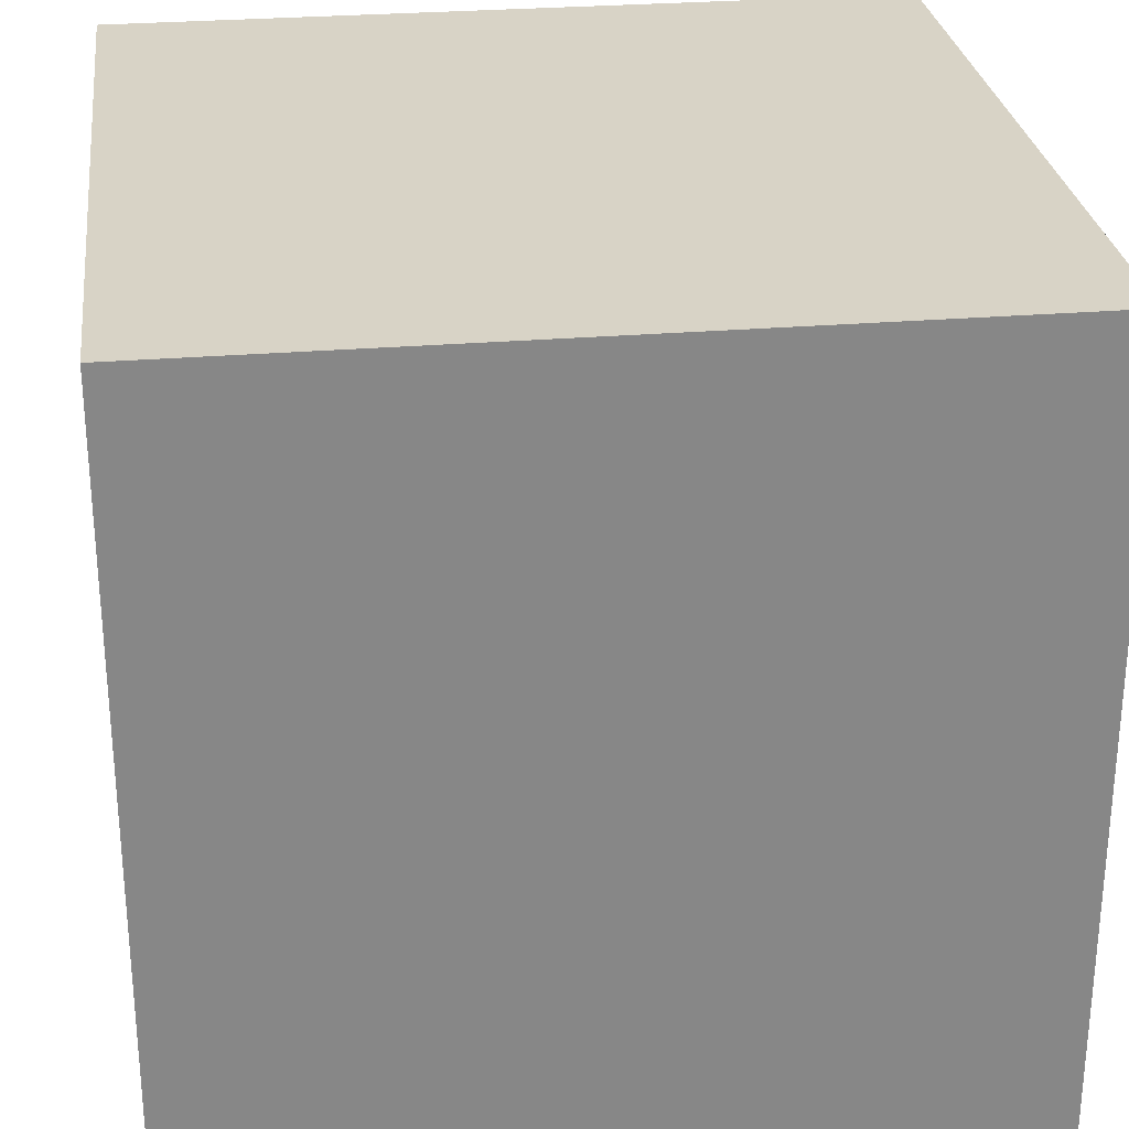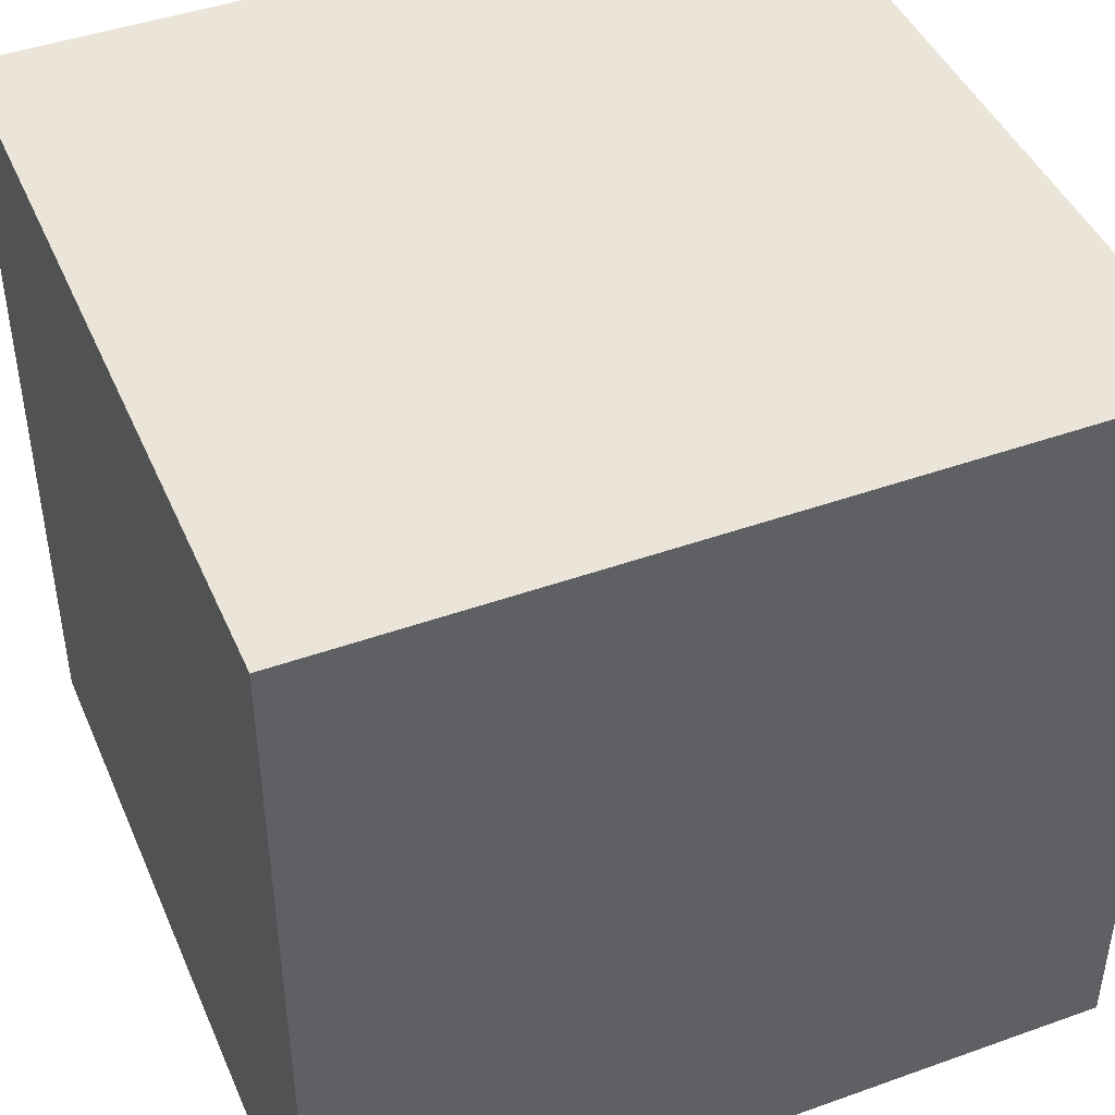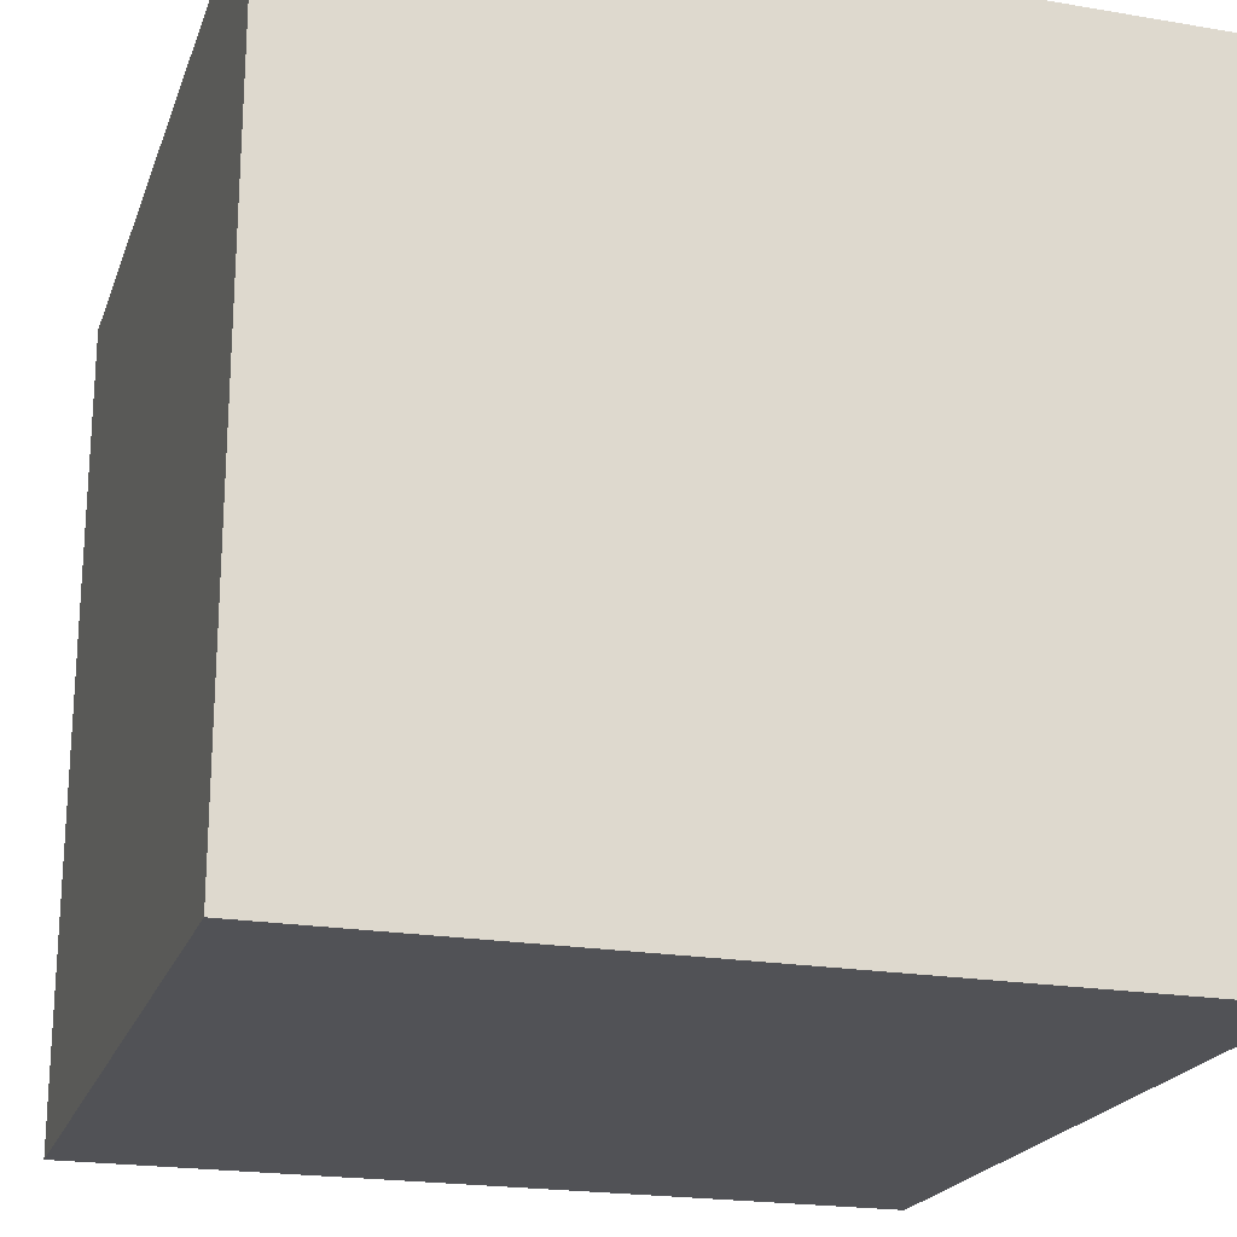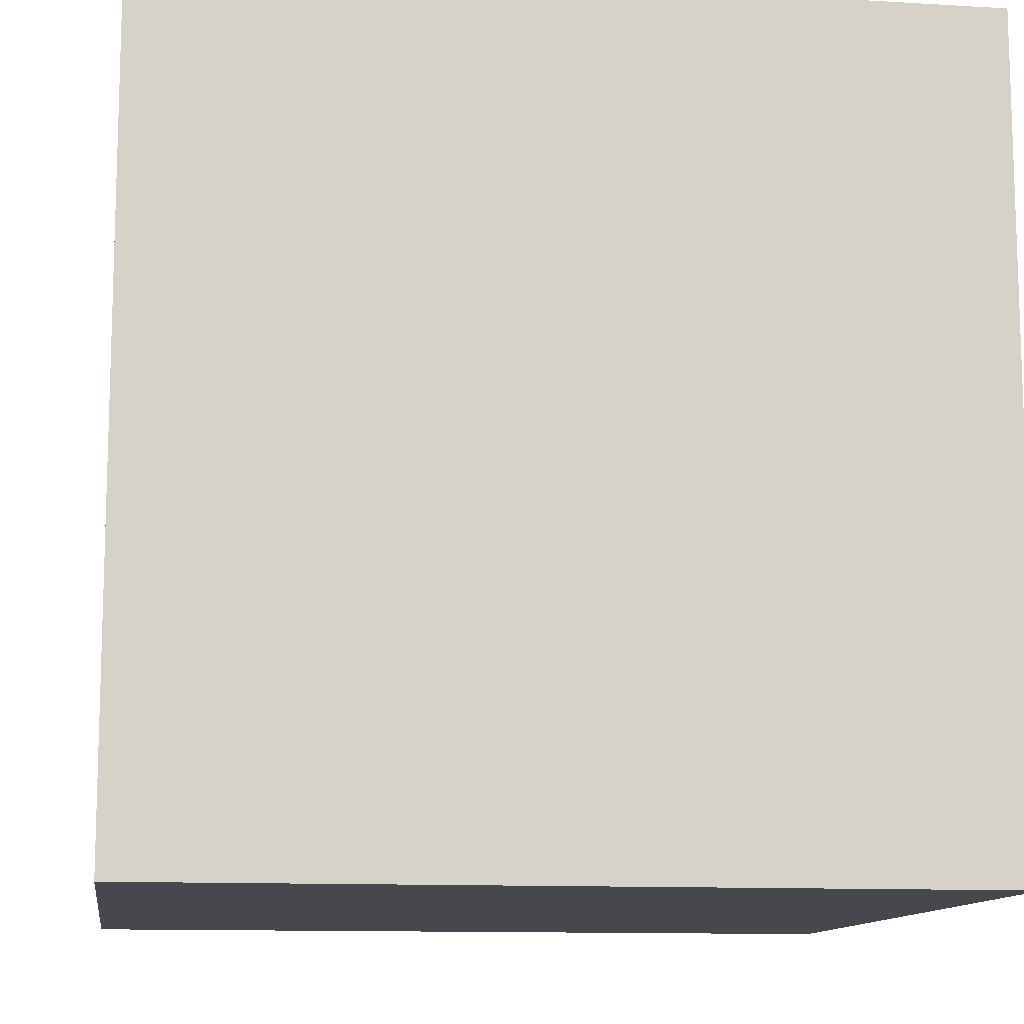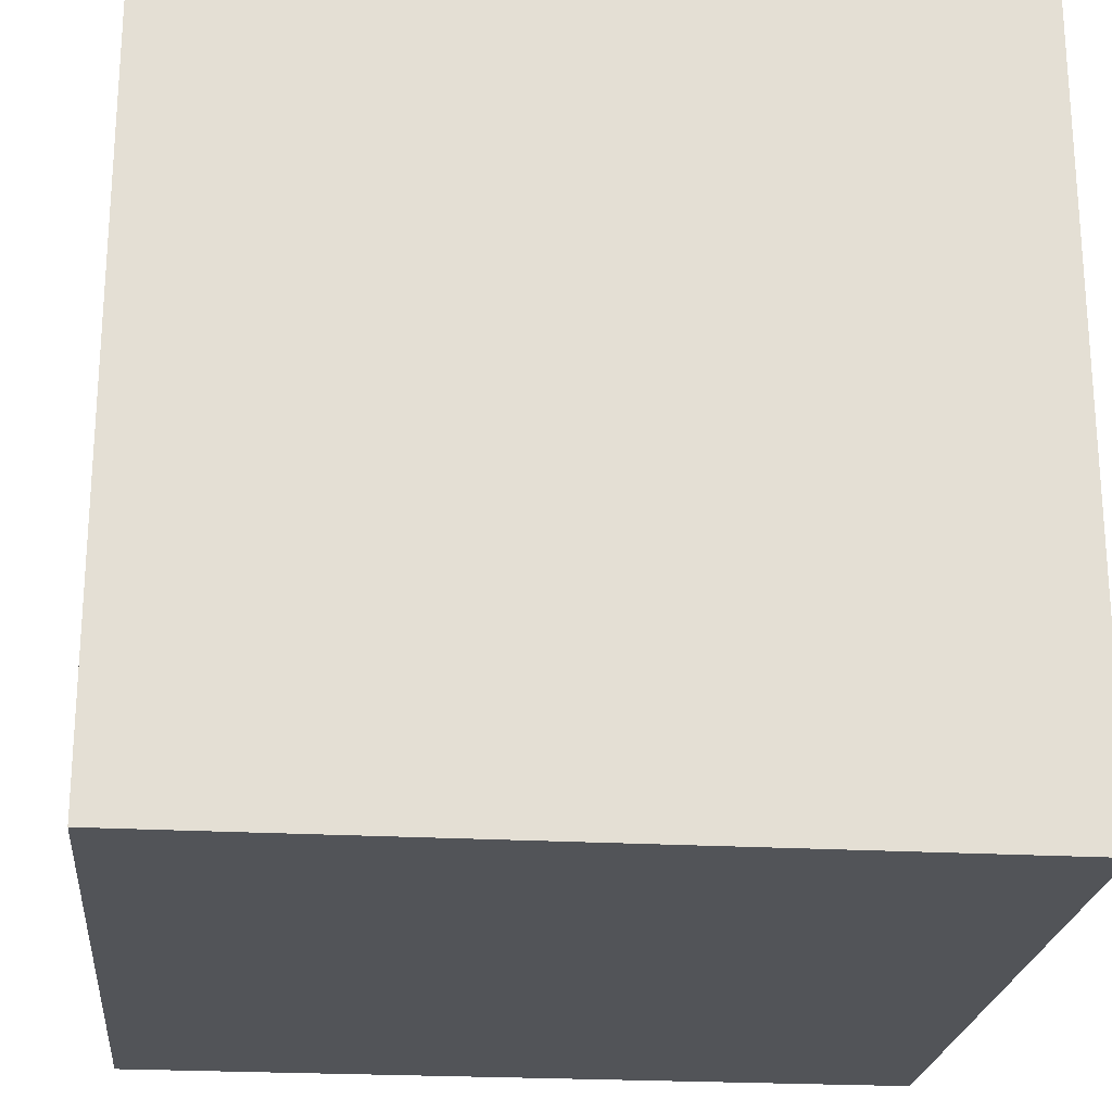
<metadata>
{"format":"obj","ext":"obj","renderer":"f3d","projection":"perspective","resolution":1024,"background":"white","views":[{"elev":27.9,"azim":-7.2,"up":"+Z"},{"elev":44.5,"azim":67.4,"up":"+Z"},{"elev":-21.2,"azim":73.2,"up":"+Z"},{"elev":-11.7,"azim":-8.2,"up":"+Y"},{"elev":-22.8,"azim":-95.6,"up":"+Y"}]}
</metadata>
<code>
o horseshoe_146
v -0.9637 1.5 -0.973
v -1.305 1.5 -0.4683
v -1.305 1.4 -0.4683
v -1.27 1.5 -0.3107
v -0.3728 1.5 -0.5145
v -0.3728 1.4 -0.5145
v -0.3717 1.5 -0.5559
v -0.3717 1.4 -0.5559
v -0.5834 1.5 -0.6347
v -0.5834 1.4 -0.6347
v -0.3723 1.5 -0.5352
v -0.6425 1.5 -0.09694
v -0.8892 1.5 -1.019
v -0.9617 1.5 -0.05766
v -0.9617 1.4 -0.05766
v -0.7371 1.5 -0.8555
v -0.7371 1.4 -0.8555
v -0.9127 1.5 -0.7261
v -0.6848 1.5 -1.03
v -0.9928 -0.5208 -1.5
v -0.6608 0.3451 -1.5
v -1.146 -0.1562 1.5
v -0.4915 1.146 -1.5
v -0.7292 -0.3906 1.5
v -1.055 -1.5 -0.3385
v -0.5859 -1.5 1.172
v -0.8333 -1.5 0.8333
v -0.8941 1.5 -0.3334
v -0.9369 1.5 -0.05391
v -0.775 1.5 -1.121
v -1.014 1.5 -0.5226
v -0.8523 1.5 -1.091
v -0.8073 -1.198 1.5
v -0.9833 1.5 -0.3962
v -1.275 1.5 -0.6302
v -0.5823 1.5 -0.6761
v -0.3243 1.5 -0.6631
v -0.4488 1.5 -0.2868
v -0.4488 1.4 -0.2868
v -0.8855 1.5 -0.04614
v -0.8855 1.4 -0.04614
v -0.814 1.5 -0.3473
v -0.814 1.4 -0.3473
v -1.245 1.5 -0.6932
v 0.6641 0.4492 1.5
v 0.4687 -0 1.5
v 0.4753 0.9635 1.5
v 0.2734 -0.4036 -1.5
v 0.6315 -0.4427 1.5
v 0.4427 -1.5 -0.625
v 0.2083 -1.5 0.5469
v 0.4687 -1.5 -0
v 0.599 -1.5 1.172
v 0.1042 -1.5 -1.5
v 0.2083 -1.5 -1.25
v -0.1302 -1.5 1.5
v 0.8952 1.5 0.3304
v 0.7292 1.5 -0.4687
v 0.1302 1.5 -1.5
v 0.4883 1.5 -1.237
v 0.1302 1.5 1.5
v 0.7227 -1.165 -1.5
v 0.5208 -1.172 1.5
v -0.3944 1.5 -0.4424
v -1.003 1.5 -0.9374
v -0.3223 -1.165 -1.5
v 0.02604 -1.094 1.5
v -0.1562 0.4427 1.5
v -0.1562 -0 1.5
v -0.1823 1.068 1.5
v -0.1823 -0.4688 1.5
v -0.2865 -1.5 -1.029
v 0 -1.5 0.1562
v -0.05208 -1.5 1.276
v -0.1562 -1.5 -0.4167
v -0.3255 1.5 0.1172
v -0.2734 1.5 1.12
v -0.3034 1.5 -0.7328
v -1.013 1.5 -0.5437
v -1.013 1.4 -0.5437
v -0.4858 1.5 -0.8331
v -0.4858 1.4 -0.8331
v -1.293 1.5 -0.535
v -0.515 1.5 -0.1929
v -0.515 1.4 -0.1929
v -0.8315 1.5 -0.7814
v -0.8315 1.4 -0.7814
v -1.117 1.5 -0.8557
v -1.117 1.4 -0.8557
v -0.6848 1.4 -1.03
v 1.146 -0.638 1.5
v 1.185 -0.1497 -1.5
v 1.185 0.1823 1.5
v 1.016 -1.5 -0.8724
v 1.094 -1.5 0.05208
v 1.25 -1.5 0.8333
v 1.5 -1.5 -1.5
v 1.172 -1.5 -0.4688
v 0.9505 1.5 1.113
v 0.944 0.918 -1.5
v 1.198 0.8333 1.5
v -0.3841 1.5 -0.8177
v -0.3841 1.4 -0.8177
v -0.7886 1.5 -0.3434
v -0.7886 1.4 -0.3434
v -0.8941 1.4 -0.3334
v -0.5084 1.5 -0.8209
v -1 1.5 -0.4222
v -1 1.4 -0.4222
v -0.4146 1.5 -0.3753
v -0.4146 1.4 -0.3753
v -1.182 1.5 -0.1845
v -1.182 1.4 -0.1845
v -0.3278 1.5 -0.778
v -1.05 1.5 -0.09182
v -1.05 1.4 -0.09182
v -1.117 1.5 -0.1387
v -0.5084 1.4 -0.8209
v -0.4256 1.5 -0.8188
v -0.6776 1.5 -0.9401
v -0.6776 1.4 -0.9401
v -0.7704 1.5 -0.05784
v -0.3278 1.4 -0.778
v -1.275 1.4 -0.6302
v -0.625 0.4687 1.5
v -0.625 1.198 1.5
v -0.625 -1.5 -0.599
v -0.5469 -1.5 0.4427
v -0.4687 -1.5 -0
v -0.7245 1.5 -0.3749
v -0.7292 1.5 -0.7292
v -0.728 1.5 -1.088
v -0.6318 1.5 -0.4861
v -0.6999 1.5 -0.07007
v -1.5 0.1562 -1.146
v -1.5 0.5208 0.6641
v -1.5 0.625 1.25
v -1.5 0.4948 -0.3125
v -1.5 -0.1042 -1.5
v -1.5 -0.1302 1.5
v -1.5 -0 0.1172
v -1.5 0.02604 1.094
v -1.5 -0.1562 -0.4427
v -1.5 -0.1562 0.625
v -1.5 1.042 -0.9375
v -1.5 1.042 0.4427
v -1.5 1.198 0
v -1.5 1.5 1.5
v -1.5 1.12 -0.4427
v -1.5 1.5 -1.5
v -1.5 -0.625 0.599
v -1.5 -0.5208 1.224
v -1.5 -0.625 -0.3906
v -1.5 -1.5 0.1302
v -1.5 -1.5 1.5
v -1.5 -1.5 -1.5
v -1.5 0.7812 -1.302
v -1.5 1.5 0.1562
v -1.5 -1.276 -0.3906
v -1.5 -1.198 0.1823
v -1.5 -1.198 0.625
v -1.5 -0.3125 -1.055
v -0.616 1.5 -0.1094
v -0.616 1.4 -0.1094
v -1.078 1.5 -0.8706
v -0.4383 1.5 -0.3217
v -0.4383 1.4 -0.3217
v -0.6318 1.4 -0.4861
v -0.7692 1.5 -0.3509
v -0.5614 1.5 -0.7458
v 1.5 -1.5 1.5
v -0.775 1.4 -1.121
v -0.4411 1.5 -0.3377
v -0.4411 1.4 -0.3377
v -1.049 1.5 -0.8922
v -0.9987 1.5 -0.6039
v -0.9987 1.4 -0.6039
v -0.698 1.5 -0.3921
v -0.698 1.4 -0.3921
v -0.9836 1.5 -0.9448
v -0.9836 1.4 -0.9448
v -1.014 1.5 -0.5023
v -1.014 1.4 -0.5023
v -1.078 1.4 -0.8707
v -0.8523 1.4 -1.091
v -0.5349 1.5 -0.7833
v -0.3243 1.4 -0.6631
v -1.22 1.5 -0.2334
v -0.5823 1.4 -0.6761
v 1.5 -1.107 -0.638
v 1.5 0.4167 -1.042
v 1.5 -0.2563 0.1807
v 1.5 -0.09115 1.289
v 1.5 -0.1302 -1.5
v 1.5 0.1302 1.5
v 1.5 0.9896 0.8724
v 1.5 -0.3906 -1.211
v 1.5 -1.5 0.1302
v 1.5 1.5 -1.5
v 1.5 1.5 0.1302
v 1.5 -1.178 0.5729
v 1.5 0.9961 -0.3516
v -1.198 0.3906 1.5
v -1.198 -1.5 -0.8333
v -1.211 -1.5 0.2604
v -1.074 1.5 0.2995
v -1.354 1.5 -0.625
v -1.354 1.5 -0.3125
v -1.198 0.8333 1.5
v -0.7499 1.5 -0.3584
v -0.7499 1.4 -0.3584
v -0.9127 1.4 -0.7261
v -1.245 1.4 -0.6932
v -0.8702 1.5 -0.7665
v -0.8702 1.4 -0.7665
v -0.3646 -1.198 1.5
v -0.4167 1.5 -1.198
v -0.9637 1.4 -0.973
v -0.8892 1.4 -1.019
v -1.179 1.5 -0.7871
v -1.179 1.4 -0.7871
v -0.3034 1.4 -0.7328
v -1.283 1.5 -0.3402
v -1.283 1.4 -0.3402
v 0.8333 -1.5 0.625
v 0.8333 -1.5 -1.25
v 1.5 1.5 1.5
v -0.5614 1.4 -0.7458
v -0.3508 1.5 -0.6255
v -0.3508 1.4 -0.6255
v -1.256 1.5 -0.2789
v -1.256 1.4 -0.2789
v -0.4444 1.5 -0.832
v -0.4444 1.4 -0.832
v -0.6999 1.4 -0.07007
v -0.8526 1.5 -0.3323
v -0.8526 1.4 -0.3323
v -0.9251 1.5 -0.9879
v -1.147 1.5 -0.822
v -1.146 1.5 -0.1592
v -1.022 1.5 -0.9298
v -1.022 1.4 -0.9298
v -0.4256 1.4 -0.8188
v -0.3131 1.5 -0.7507
v -0.9665 1.5 -0.3703
v -0.9665 1.4 -0.3703
v -0.828 1.5 -0.04785
v -0.828 1.4 -0.04785
v -0.9251 1.4 -0.9879
v -0.728 1.4 -1.088
v -1.26 1.5 -0.6617
v -1.049 1.4 -0.8922
f 140 152 155
f 161 154 155
f 56 33 155
f 26 56 155
f 155 22 140
f 154 205 155
f 155 27 26
f 152 151 155
f 161 160 154
f 56 216 33
f 33 24 155
f 151 161 155
f 26 74 56
f 24 22 155
f 140 142 152
f 205 27 155
f 56 67 216
f 205 128 27
f 216 24 33
f 160 159 154
f 216 71 24
f 22 203 140
f 151 160 161
f 27 128 26
f 140 137 142
f 152 144 151
f 56 63 67
f 148 137 140
f 142 144 152
f 159 156 154
f 154 25 205
f 171 63 56
f 67 71 216
f 203 148 140
f 151 153 160
f 156 25 154
f 128 74 26
f 74 171 56
f 205 129 128
f 128 51 74
f 74 53 171
f 144 141 151
f 25 129 205
f 203 209 148
f 141 153 151
f 153 159 160
f 156 204 25
f 24 203 22
f 137 136 142
f 142 136 144
f 51 53 74
f 67 49 71
f 71 69 24
f 24 125 203
f 25 127 129
f 128 73 51
f 63 49 67
f 129 73 128
f 136 141 144
f 69 125 24
f 125 209 203
f 141 143 153
f 204 127 25
f 51 225 53
f 171 91 63
f 69 68 125
f 148 136 137
f 153 156 159
f 127 75 129
f 91 49 63
f 49 69 71
f 75 73 129
f 225 96 53
f 96 171 53
f 49 46 69
f 125 126 209
f 73 52 51
f 126 148 209
f 148 146 136
f 136 138 141
f 143 162 153
f 153 162 156
f 156 127 204
f 68 70 125
f 146 138 136
f 127 72 75
f 46 68 69
f 70 126 125
f 141 138 143
f 156 72 127
f 75 52 73
f 52 225 51
f 46 45 68
f 75 50 52
f 148 158 146
f 146 147 138
f 49 93 46
f 52 95 225
f 225 95 96
f 91 93 49
f 206 148 77
f 206 158 148
f 143 135 162
f 162 139 156
f 72 50 75
f 193 171 201
f 68 47 70
f 76 206 77
f 138 135 143
f 20 156 139
f 66 156 20
f 156 54 72
f 96 198 171
f 192 193 201
f 93 45 46
f 45 47 68
f 70 148 126
f 147 149 138
f 66 54 156
f 50 95 52
f 95 198 96
f 201 171 198
f 171 195 91
f 70 61 148
f 158 147 146
f 135 139 162
f 193 195 171
f 195 93 91
f 77 148 61
f 149 145 138
f 54 55 72
f 55 50 72
f 57 76 77
f 145 135 138
f 48 66 20
f 50 98 95
f 163 206 76
f 206 134 122
f 206 29 14
f 21 48 20
f 94 98 50
f 45 101 47
f 206 163 12
f 12 134 206
f 206 122 247
f 40 29 206
f 206 247 40
f 206 14 115
f 158 149 147
f 93 101 45
f 47 61 70
f 117 206 115
f 112 188 206
f 206 240 112
f 208 158 206
f 145 157 135
f 21 20 139
f 55 94 50
f 98 198 95
f 99 77 61
f 58 78 76
f 84 163 76
f 76 38 84
f 240 206 117
f 208 206 188
f 231 4 208
f 208 188 231
f 157 139 135
f 62 54 66
f 55 226 94
f 190 201 198
f 196 193 192
f 57 77 99
f 58 76 57
f 76 37 64
f 76 64 110
f 166 38 76
f 110 173 166
f 110 166 76
f 2 208 4
f 4 223 2
f 207 158 208
f 158 150 149
f 100 48 21
f 48 62 66
f 192 201 190
f 202 196 192
f 101 227 47
f 78 37 76
f 37 5 64
f 2 83 207
f 207 208 2
f 207 150 158
f 98 97 198
f 195 101 93
f 227 61 47
f 11 5 37
f 7 11 37
f 37 229 7
f 35 207 83
f 157 150 139
f 54 226 55
f 94 97 98
f 190 198 97
f 196 195 193
f 195 227 101
f 35 251 44
f 207 35 44
f 150 145 149
f 21 139 150
f 54 97 226
f 191 202 192
f 196 227 195
f 99 61 227
f 60 78 58
f 239 150 207
f 207 44 220
f 207 220 239
f 23 21 150
f 62 97 54
f 199 60 58
f 78 60 217
f 217 244 78
f 150 239 88
f 241 65 150
f 150 88 165
f 165 175 241
f 150 165 241
f 100 21 23
f 92 62 48
f 226 97 94
f 197 192 190
f 199 202 191
f 114 244 217
f 217 119 102
f 217 102 114
f 238 32 150
f 150 65 180
f 150 180 1
f 1 238 150
f 145 150 157
f 197 190 97
f 191 192 197
f 217 107 81
f 233 119 217
f 217 81 233
f 32 238 13
f 92 48 100
f 107 217 131
f 186 107 131
f 131 170 186
f 30 150 32
f 131 217 120
f 120 16 131
f 36 170 131
f 131 133 36
f 217 30 132
f 217 132 19
f 59 217 60
f 19 120 217
f 214 18 131
f 131 16 86
f 131 86 214
f 131 31 133
f 133 9 36
f 150 30 217
f 59 100 23
f 200 196 202
f 200 57 99
f 200 58 57
f 199 59 60
f 31 131 18
f 18 176 31
f 28 133 31
f 130 178 133
f 59 150 217
f 59 23 150
f 199 100 59
f 199 92 100
f 194 62 92
f 194 191 197
f 199 200 202
f 200 227 196
f 200 99 227
f 199 58 200
f 176 79 31
f 130 133 28
f 28 236 42
f 169 210 130
f 42 104 169
f 130 28 42
f 42 169 130
f 28 31 108
f 34 245 28
f 108 34 28
f 199 194 92
f 194 97 62
f 194 197 97
f 199 191 194
f 31 182 108
f 164 85 211
f 85 164 163
f 163 84 85
f 235 164 211
f 85 179 211
f 84 38 85
f 164 235 12
f 12 163 164
f 211 105 235
f 179 85 39
f 211 179 130
f 130 210 211
f 39 85 38
f 134 12 235
f 169 104 105
f 105 211 169
f 235 105 248
f 174 179 39
f 178 130 179
f 210 169 211
f 235 248 122
f 122 134 235
f 104 42 105
f 237 248 105
f 168 179 174
f 174 39 167
f 133 178 179
f 179 168 133
f 167 39 38
f 38 166 167
f 248 247 122
f 43 105 42
f 237 41 248
f 105 43 237
f 174 111 168
f 166 173 174
f 174 167 166
f 248 41 247
f 42 236 43
f 237 106 41
f 237 43 236
f 173 110 111
f 111 174 173
f 6 168 111
f 168 10 9
f 9 133 168
f 40 247 41
f 106 237 28
f 41 106 15
f 236 28 237
f 111 110 64
f 168 6 10
f 64 5 6
f 6 111 64
f 29 40 41
f 41 15 29
f 116 15 106
f 6 8 10
f 5 11 6
f 36 9 10
f 10 189 36
f 15 14 29
f 246 106 28
f 28 245 246
f 15 116 115
f 115 14 15
f 116 106 246
f 11 7 8
f 8 6 11
f 10 8 230
f 230 189 10
f 245 34 246
f 116 246 113
f 7 229 230
f 230 8 7
f 189 228 36
f 189 230 228
f 34 108 109
f 109 246 34
f 116 113 117
f 117 115 116
f 246 109 113
f 229 37 230
f 170 36 228
f 230 243 228
f 113 112 240
f 240 117 113
f 232 113 109
f 187 230 37
f 186 170 228
f 228 118 186
f 243 230 187
f 243 118 228
f 108 182 183
f 183 109 108
f 188 112 113
f 113 232 188
f 224 232 109
f 37 78 187
f 107 186 118
f 123 243 187
f 243 82 118
f 183 3 109
f 183 182 31
f 232 231 188
f 4 231 232
f 232 224 4
f 224 109 3
f 222 187 78
f 118 82 107
f 103 243 123
f 123 187 222
f 82 243 234
f 3 183 124
f 31 79 80
f 80 183 31
f 224 223 4
f 224 3 2
f 2 223 224
f 222 78 244
f 81 107 82
f 102 119 243
f 243 103 102
f 114 102 103
f 103 123 114
f 244 114 123
f 123 222 244
f 233 81 82
f 82 234 233
f 119 233 234
f 234 243 119
f 3 124 83
f 83 2 3
f 124 183 80
f 35 83 124
f 124 80 213
f 79 176 177
f 177 80 79
f 251 35 124
f 124 213 251
f 80 177 213
f 44 251 213
f 213 177 221
f 212 177 176
f 176 18 212
f 213 221 44
f 221 177 212
f 220 44 221
f 212 89 221
f 18 214 215
f 215 212 18
f 239 220 221
f 221 89 239
f 212 184 89
f 215 252 212
f 214 86 215
f 89 88 239
f 252 184 212
f 165 88 89
f 89 184 165
f 181 252 215
f 87 215 86
f 184 252 165
f 181 242 252
f 181 215 87
f 175 165 252
f 65 241 242
f 242 181 65
f 252 242 175
f 181 87 249
f 86 16 17
f 17 87 86
f 181 180 65
f 241 175 242
f 249 218 181
f 87 17 249
f 16 120 17
f 1 180 181
f 181 218 1
f 238 1 218
f 218 249 238
f 249 17 219
f 121 17 120
f 249 219 238
f 219 17 121
f 120 19 121
f 13 238 219
f 90 219 121
f 90 121 19
f 219 185 13
f 250 219 90
f 32 13 185
f 219 250 185
f 19 132 250
f 250 90 19
f 30 32 185
f 185 172 30
f 250 172 185
f 132 30 250
f 172 250 30

</code>
